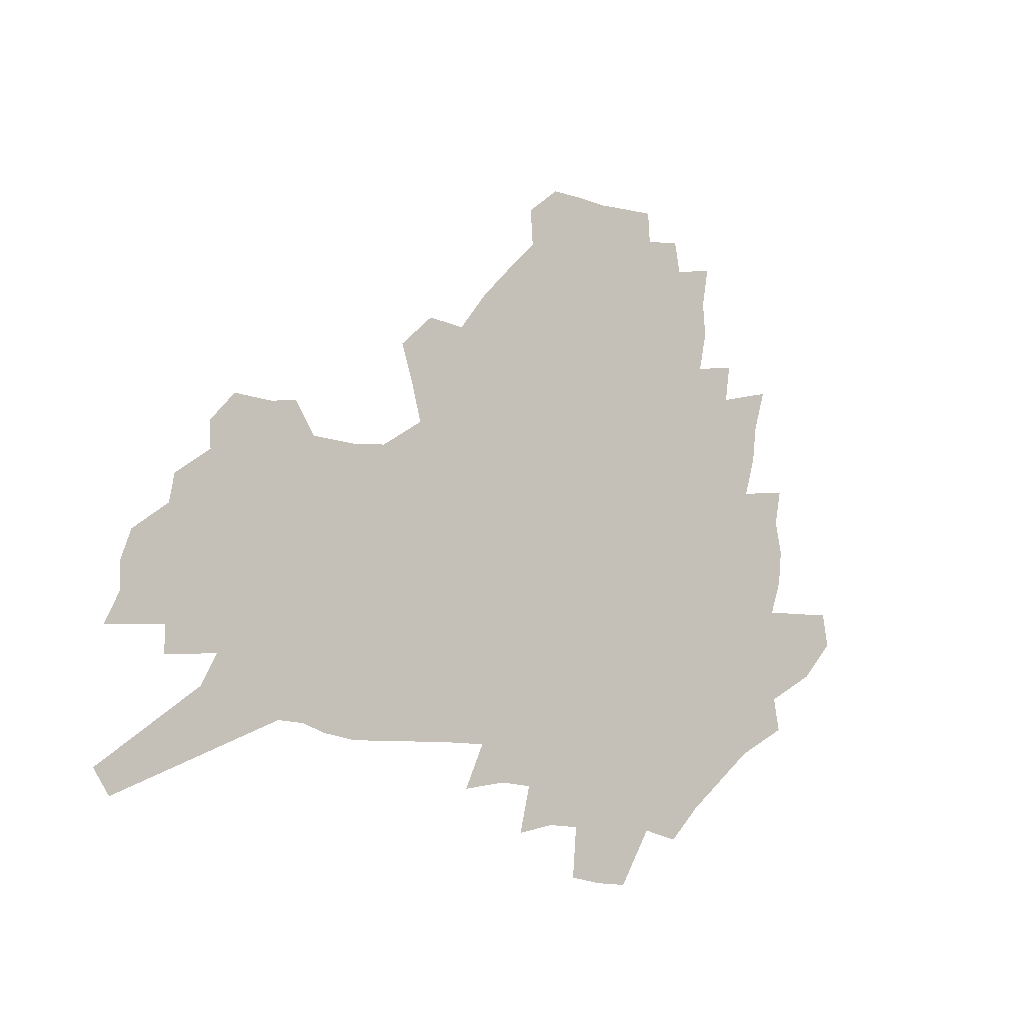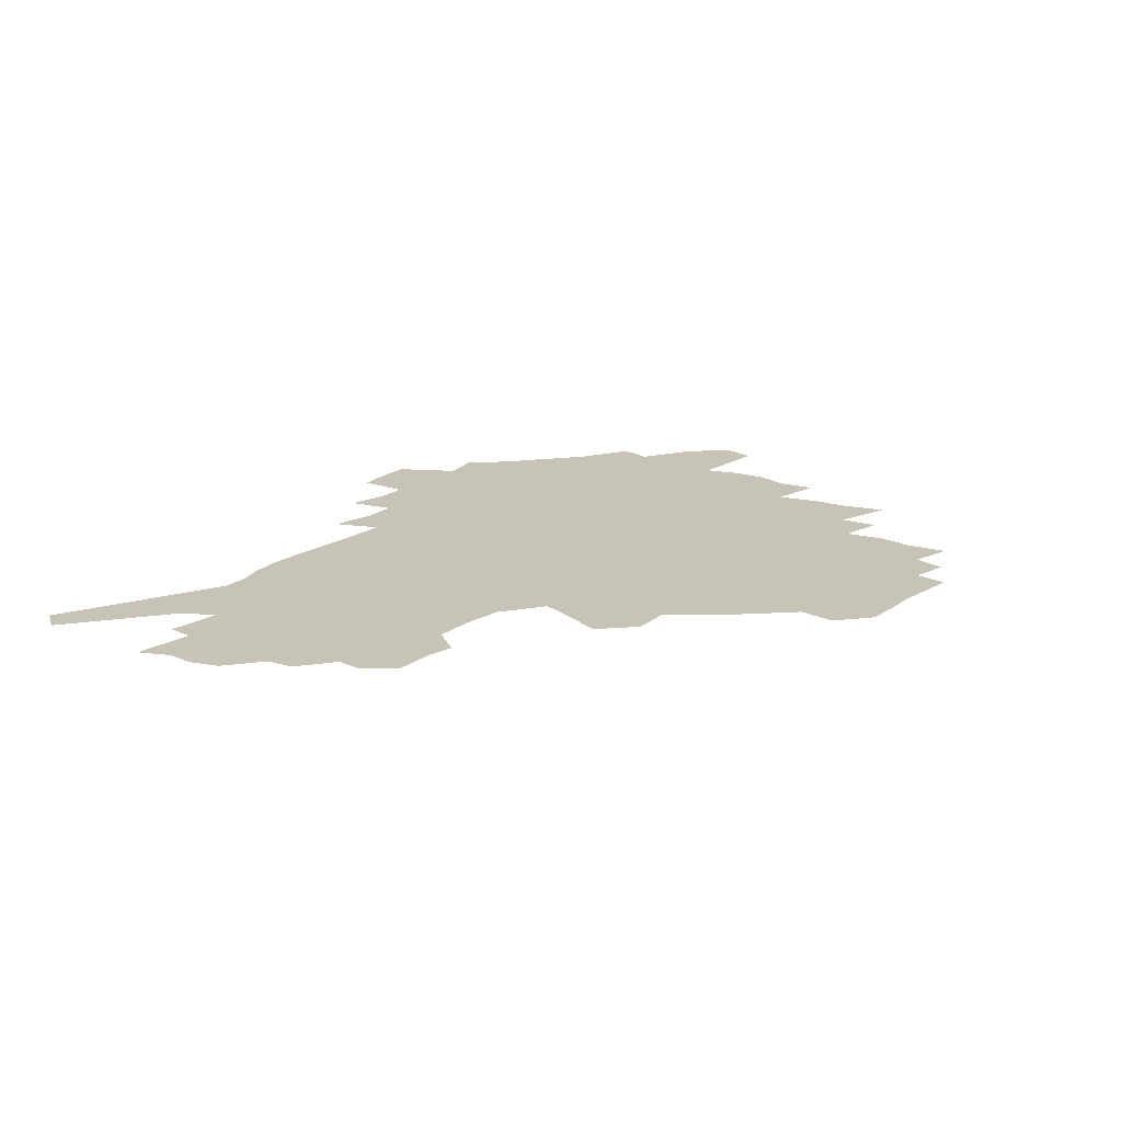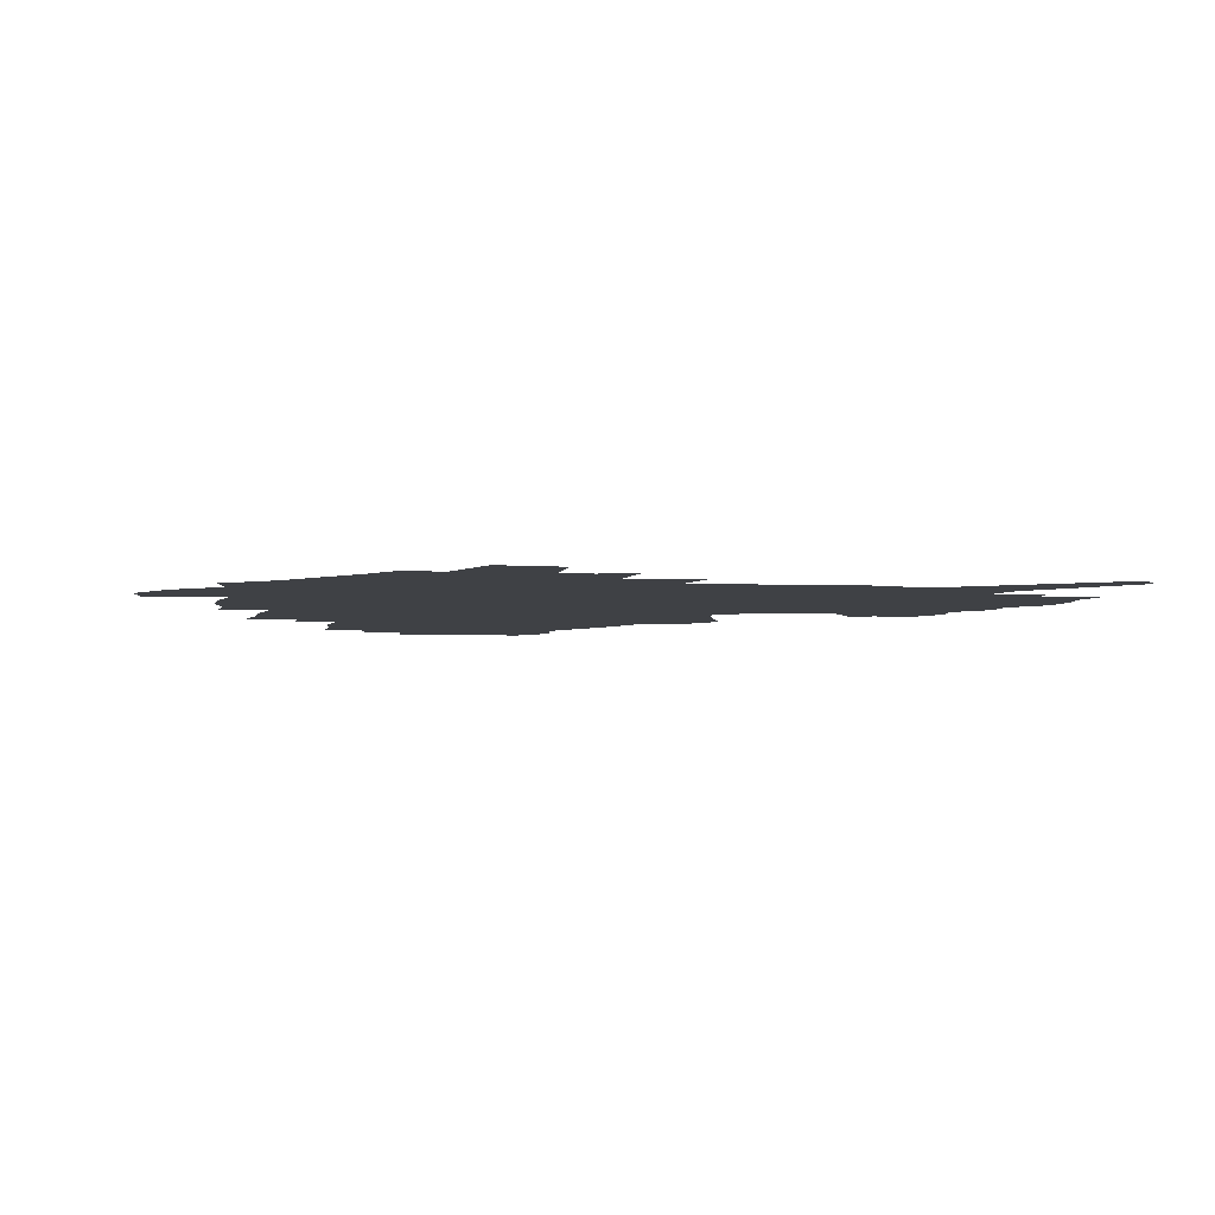
<metadata>
{"format":"obj","ext":"obj","renderer":"f3d","projection":"perspective","resolution":1024,"background":"white","views":[{"elev":-13.0,"azim":139.7,"up":"+Y"},{"elev":19.8,"azim":127.5,"up":"+Z"},{"elev":-5.4,"azim":-7.4,"up":"+Z"}]}
</metadata>
<code>
v 224.6 184.3 0
v 208.3 202 0
v 210.9 217.3 0
v 246.5 155.2 0
v 249.1 170.3 0
v 248.8 184.9 0
v 250.1 199.6 0
v 249 214.3 0
v 243.2 230.6 0
v 241.4 246.2 0
v 244.4 261 0
v 241 277.6 0
v 271.3 141.4 0
v 275.3 156.8 0
v 276.2 170.8 0
v 276.3 184.5 0
v 270.8 199 0
v 270.3 213.2 0
v 270.2 227.6 0
v 271.4 241.8 0
v 268.7 257.2 0
v 265.7 273.2 0
v 260 291.6 0
v 257.7 308.5 0
v 251.6 328.2 0
v 288.7 126.8 0
v 292.8 143.2 0
v 297.2 158.5 0
v 297.6 171.6 0
v 294.2 184.8 0
v 291.8 198.3 0
v 290.9 211.9 0
v 288.1 226.2 0
v 289.4 240 0
v 289 254.2 0
v 286.3 269.7 0
v 282.5 286.8 0
v 280.3 303.4 0
v 278.8 320 0
v 276 337.5 0
v 305.7 112.5 0
v 308.7 129.7 0
v 311.4 145.4 0
v 313.1 159.4 0
v 313.3 172.3 0
v 311.7 184.9 0
v 310.2 197.8 0
v 308.2 211.1 0
v 307.2 224.6 0
v 305.5 238.6 0
v 306.4 252 0
v 304 267.3 0
v 300.6 284 0
v 296.8 301.9 0
v 297.3 317.1 0
v 296.8 332.9 0
v 292.7 351.6 0
v 293.9 367 0
v 290.4 385.9 0
v 320.9 96.84 0
v 322.8 114.9 0
v 324.6 131.4 0
v 325.9 146.2 0
v 327.1 160.2 0
v 327.3 172.8 0
v 326.5 185.1 0
v 325.1 197.7 0
v 324.5 210.4 0
v 323.9 223.3 0
v 322.9 236.7 0
v 320.9 251.2 0
v 318.6 266.7 0
v 316.9 282.4 0
v 314.7 299.1 0
v 312.2 316.6 0
v 314 331.1 0
v 313.4 347.1 0
v 312.6 363.4 0
v 310.3 381.2 0
v 312.9 395.7 0
v 338.1 100.2 0
v 338.6 117.2 0
v 339.2 132.9 0
v 339.9 147.5 0
v 340.1 160.7 0
v 340.3 173.3 0
v 339.9 185.4 0
v 339.4 197.5 0
v 338.2 210.1 0
v 337.7 222.7 0
v 337.3 235.5 0
v 335 250.3 0
v 335.3 263.8 0
v 332.5 280.8 0
v 330.1 298.2 0
v 329.8 313.9 0
v 329.9 329.4 0
v 329.4 345.6 0
v 329.5 361.3 0
v 329.6 377.2 0
v 330.6 392.2 0
v 331.5 407 0
v 353.5 74.35 0
v 352.8 99.55 0
v 352.6 118 0
v 353.1 135 0
v 353 148.7 0
v 352.7 161.3 0
v 352.6 173.7 0
v 352.2 185.7 0
v 352.1 197.6 0
v 351.5 209.8 0
v 351.3 222.1 0
v 350.4 235.1 0
v 350.3 248.1 0
v 348.8 263.2 0
v 346.5 280.7 0
v 345.8 296.3 0
v 345.2 312.6 0
v 345.3 328.1 0
v 345.2 344.1 0
v 345.3 360 0
v 346.6 374.6 0
v 345.9 391.2 0
v 347.5 405.4 0
v 368.9 74.53 0
v 367.4 101.2 0
v 366.3 119 0
v 365.8 136 0
v 365.3 148.9 0
v 364.8 161.4 0
v 364.4 173.7 0
v 364.1 185.8 0
v 363.8 197.8 0
v 363.7 209.9 0
v 363.3 222.2 0
v 363.1 234.8 0
v 362.9 247.7 0
v 362.8 261 0
v 360.4 280.2 0
v 359.6 297.4 0
v 359.9 312 0
v 360 328 0
v 360.7 342.9 0
v 360.9 358.6 0
v 362 373.4 0
v 362.3 389.1 0
v 363.2 403.8 0
v 384.5 76.36 0
v 382.5 99.16 0
v 379.9 119.6 0
v 378 136.9 0
v 377.5 149.2 0
v 376.9 161.6 0
v 376.4 173.9 0
v 376 185.9 0
v 375.7 197.9 0
v 375.6 210 0
v 375.4 222.3 0
v 375.3 234.5 0
v 375.9 246.5 0
v 375.3 260.6 0
v 374.7 277 0
v 373.6 296.4 0
v 374.2 311.9 0
v 374.8 327.3 0
v 375.7 341.9 0
v 376.3 357.4 0
v 377 372.9 0
v 377.6 388.6 0
v 378 404 0
v 397.9 99.23 0
v 393.8 119.5 0
v 392.3 134.3 0
v 390.1 149.1 0
v 388.9 162.1 0
v 388.5 174 0
v 387.9 186.3 0
v 387.5 198.1 0
v 387.6 210.3 0
v 387.4 222.5 0
v 387.5 234.3 0
v 387.7 246.7 0
v 387.8 260.9 0
v 387.8 276.8 0
v 388 293.8 0
v 388.3 311.9 0
v 389.5 326.8 0
v 390.7 341.9 0
v 391.5 357.2 0
v 392.4 373.2 0
v 392.9 388.4 0
v 393.1 403.5 0
v 415.7 94.66 0
v 410.6 115.8 0
v 406.4 133.6 0
v 403.8 148.2 0
v 402.1 161.4 0
v 400.5 174.7 0
v 399.5 186.8 0
v 399.4 198.5 0
v 398.7 210.4 0
v 399.2 222.4 0
v 399.3 234.4 0
v 399.5 246.3 0
v 400.2 259.6 0
v 401 274.5 0
v 402 291.2 0
v 403.3 308.1 0
v 404.5 324.5 0
v 405.8 341.1 0
v 407.3 358.1 0
v 407.8 372.9 0
v 409 390 0
v 426.1 116.4 0
v 421.7 132.7 0
v 418.6 146.9 0
v 415.1 161.7 0
v 414 174 0
v 413.3 186.2 0
v 412.6 198.3 0
v 411.6 210.5 0
v 411.3 222.5 0
v 411.9 234.6 0
v 411.6 246.5 0
v 412.4 259.3 0
v 414.1 274.3 0
v 415.5 289.1 0
v 417.8 307.9 0
v 419.7 324.3 0
v 421.4 341 0
v 422.6 357.5 0
v 447 112.2 0
v 437.9 132.5 0
v 432.6 147.4 0
v 429.7 160.8 0
v 427.6 173.7 0
v 426.5 186 0
v 425.9 198.1 0
v 425.1 210.3 0
v 423.8 222.7 0
v 424 234.7 0
v 424.4 246.8 0
v 425.5 259.7 0
v 427.5 274.1 0
v 429.6 289.3 0
v 432 305.3 0
v 434.9 323.1 0
v 437.5 341.2 0
v 455.5 131.8 0
v 450.5 145.8 0
v 447 159.2 0
v 442.9 172.9 0
v 441.7 185.2 0
v 441.8 197.3 0
v 437.7 211 0
v 437 222.8 0
v 437.1 234.8 0
v 437.9 247.1 0
v 439.2 260 0
v 441.1 273.6 0
v 443.8 288.6 0
v 447.8 305.8 0
v 451 323 0
v 474.1 130.7 0
v 468.3 144.8 0
v 463.3 158.7 0
v 461.6 171.2 0
v 458 184.4 0
v 457.3 196.7 0
v 453.7 210.1 0
v 451.8 222.6 0
v 451.9 234.9 0
v 452.5 247.3 0
v 452.9 259.8 0
v 455.9 273.5 0
v 460.1 289.2 0
v 463.6 305.4 0
v 469 324 0
v 492.8 129.3 0
v 483.3 145.7 0
v 481.2 157.9 0
v 476.9 171.3 0
v 475.3 183.6 0
v 472.1 196.6 0
v 469.5 209.4 0
v 466.2 222.5 0
v 466.5 234.7 0
v 469 247.3 0
v 471.5 260.4 0
v 474.5 273.9 0
v 478.8 290 0
v 485 308.4 0
v 509.8 128.6 0
v 499.3 145.7 0
v 496.9 157.8 0
v 492 171.4 0
v 490.3 183.5 0
v 486 197 0
v 483.7 209.5 0
v 481.8 222 0
v 483.8 234.2 0
v 486.8 246.6 0
v 494.6 260.1 0
v 523.7 130.2 0
v 514.2 146.5 0
v 509.9 159.3 0
v 506.6 171.8 0
v 503.1 184.6 0
v 500.4 197 0
v 497.9 209.3 0
v 495.3 221.4 0
v 497.8 232.8 0
v 501.7 244.7 0
v 510.9 257.7 0
v 534.9 133.4 0
v 529.5 146.7 0
v 524.4 159.9 0
v 521.6 172 0
v 519 184.2 0
v 517.8 196.2 0
v 514.9 208.5 0
v 514.2 220.3 0
v 513.4 231.7 0
v 516.6 242.9 0
v 532.2 257.6 0
v 541.8 271.8 0
v 547.2 133.6 0
v 543.1 147.5 0
v 540.5 159.6 0
v 537.8 171.7 0
v 533.8 184.2 0
v 533.6 195.9 0
v 535.7 207.5 0
v 533.7 219.5 0
v 537.2 231.4 0
v 541.7 243.5 0
v 547.5 256.2 0
v 554.5 269.1 0
v 625.5 97.01 0
v 561.7 147 0
v 562.5 158.2 0
v 558.5 170.7 0
v 557.2 182.7 0
v 559.1 194.6 0
v 559 206.6 0
v 558.9 218.7 0
v 563.4 231 0
v 561 243.2 0
v 564.9 255.5 0
v 573 269.2 0
v 633 107.7 0
v 585.3 144.2 0
v 578.1 158.1 0
v 579.8 169.5 0
v 577.5 181.7 0
v 576.8 193.8 0
v 577.6 205.9 0
v 579.8 218.2 0
v 581.7 230.6 0
v 584.1 243.1 0
v 584.8 255.5 0
v 602.9 155.3 0
v 603 167.4 0
v 597.4 180.6 0
v 592 193.5 0
v 598.2 205.1 0
v 603.1 217.5 0
v 600.9 230.3 0
v 630.9 164 0
v 624.4 178.1 0
v 624.6 190.9 0
v 620 204.2 0
f 5 6 1
f 1 6 2
f 6 7 2
f 2 7 3
f 7 8 3
f 13 14 4
f 4 14 5
f 14 15 5
f 5 15 6
f 15 16 6
f 6 16 7
f 16 17 7
f 7 17 8
f 17 18 8
f 8 18 9
f 18 19 9
f 9 19 10
f 19 20 10
f 10 20 11
f 20 21 11
f 11 21 12
f 21 22 12
f 26 27 13
f 13 27 14
f 27 28 14
f 14 28 15
f 28 29 15
f 15 29 16
f 29 30 16
f 16 30 17
f 30 31 17
f 17 31 18
f 31 32 18
f 18 32 19
f 32 33 19
f 19 33 20
f 33 34 20
f 20 34 21
f 34 35 21
f 21 35 22
f 35 36 22
f 22 36 23
f 36 37 23
f 23 37 24
f 37 38 24
f 24 38 25
f 38 39 25
f 41 42 26
f 26 42 27
f 42 43 27
f 27 43 28
f 43 44 28
f 28 44 29
f 44 45 29
f 29 45 30
f 45 46 30
f 30 46 31
f 46 47 31
f 31 47 32
f 47 48 32
f 32 48 33
f 48 49 33
f 33 49 34
f 49 50 34
f 34 50 35
f 50 51 35
f 35 51 36
f 51 52 36
f 36 52 37
f 52 53 37
f 37 53 38
f 53 54 38
f 38 54 39
f 54 55 39
f 39 55 40
f 55 56 40
f 60 61 41
f 41 61 42
f 61 62 42
f 42 62 43
f 62 63 43
f 43 63 44
f 63 64 44
f 44 64 45
f 64 65 45
f 45 65 46
f 65 66 46
f 46 66 47
f 66 67 47
f 47 67 48
f 67 68 48
f 48 68 49
f 68 69 49
f 49 69 50
f 69 70 50
f 50 70 51
f 70 71 51
f 51 71 52
f 71 72 52
f 52 72 53
f 72 73 53
f 53 73 54
f 73 74 54
f 54 74 55
f 74 75 55
f 55 75 56
f 75 76 56
f 56 76 57
f 76 77 57
f 57 77 58
f 77 78 58
f 58 78 59
f 78 79 59
f 60 81 61
f 81 82 61
f 61 82 62
f 82 83 62
f 62 83 63
f 83 84 63
f 63 84 64
f 84 85 64
f 64 85 65
f 85 86 65
f 65 86 66
f 86 87 66
f 66 87 67
f 87 88 67
f 67 88 68
f 88 89 68
f 68 89 69
f 89 90 69
f 69 90 70
f 90 91 70
f 70 91 71
f 91 92 71
f 71 92 72
f 92 93 72
f 72 93 73
f 93 94 73
f 73 94 74
f 94 95 74
f 74 95 75
f 95 96 75
f 75 96 76
f 96 97 76
f 76 97 77
f 97 98 77
f 77 98 78
f 98 99 78
f 78 99 79
f 99 100 79
f 79 100 80
f 100 101 80
f 103 104 81
f 81 104 82
f 104 105 82
f 82 105 83
f 105 106 83
f 83 106 84
f 106 107 84
f 84 107 85
f 107 108 85
f 85 108 86
f 108 109 86
f 86 109 87
f 109 110 87
f 87 110 88
f 110 111 88
f 88 111 89
f 111 112 89
f 89 112 90
f 112 113 90
f 90 113 91
f 113 114 91
f 91 114 92
f 114 115 92
f 92 115 93
f 115 116 93
f 93 116 94
f 116 117 94
f 94 117 95
f 117 118 95
f 95 118 96
f 118 119 96
f 96 119 97
f 119 120 97
f 97 120 98
f 120 121 98
f 98 121 99
f 121 122 99
f 99 122 100
f 122 123 100
f 100 123 101
f 123 124 101
f 101 124 102
f 124 125 102
f 103 126 104
f 126 127 104
f 104 127 105
f 127 128 105
f 105 128 106
f 128 129 106
f 106 129 107
f 129 130 107
f 107 130 108
f 130 131 108
f 108 131 109
f 131 132 109
f 109 132 110
f 132 133 110
f 110 133 111
f 133 134 111
f 111 134 112
f 134 135 112
f 112 135 113
f 135 136 113
f 113 136 114
f 136 137 114
f 114 137 115
f 137 138 115
f 115 138 116
f 138 139 116
f 116 139 117
f 139 140 117
f 117 140 118
f 140 141 118
f 118 141 119
f 141 142 119
f 119 142 120
f 142 143 120
f 120 143 121
f 143 144 121
f 121 144 122
f 144 145 122
f 122 145 123
f 145 146 123
f 123 146 124
f 146 147 124
f 124 147 125
f 147 148 125
f 126 149 127
f 149 150 127
f 127 150 128
f 150 151 128
f 128 151 129
f 151 152 129
f 129 152 130
f 152 153 130
f 130 153 131
f 153 154 131
f 131 154 132
f 154 155 132
f 132 155 133
f 155 156 133
f 133 156 134
f 156 157 134
f 134 157 135
f 157 158 135
f 135 158 136
f 158 159 136
f 136 159 137
f 159 160 137
f 137 160 138
f 160 161 138
f 138 161 139
f 161 162 139
f 139 162 140
f 162 163 140
f 140 163 141
f 163 164 141
f 141 164 142
f 164 165 142
f 142 165 143
f 165 166 143
f 143 166 144
f 166 167 144
f 144 167 145
f 167 168 145
f 145 168 146
f 168 169 146
f 146 169 147
f 169 170 147
f 147 170 148
f 170 171 148
f 150 172 151
f 172 173 151
f 151 173 152
f 173 174 152
f 152 174 153
f 174 175 153
f 153 175 154
f 175 176 154
f 154 176 155
f 176 177 155
f 155 177 156
f 177 178 156
f 156 178 157
f 178 179 157
f 157 179 158
f 179 180 158
f 158 180 159
f 180 181 159
f 159 181 160
f 181 182 160
f 160 182 161
f 182 183 161
f 161 183 162
f 183 184 162
f 162 184 163
f 184 185 163
f 163 185 164
f 185 186 164
f 164 186 165
f 186 187 165
f 165 187 166
f 187 188 166
f 166 188 167
f 188 189 167
f 167 189 168
f 189 190 168
f 168 190 169
f 190 191 169
f 169 191 170
f 191 192 170
f 170 192 171
f 192 193 171
f 172 194 173
f 194 195 173
f 173 195 174
f 195 196 174
f 174 196 175
f 196 197 175
f 175 197 176
f 197 198 176
f 176 198 177
f 198 199 177
f 177 199 178
f 199 200 178
f 178 200 179
f 200 201 179
f 179 201 180
f 201 202 180
f 180 202 181
f 202 203 181
f 181 203 182
f 203 204 182
f 182 204 183
f 204 205 183
f 183 205 184
f 205 206 184
f 184 206 185
f 206 207 185
f 185 207 186
f 207 208 186
f 186 208 187
f 208 209 187
f 187 209 188
f 209 210 188
f 188 210 189
f 210 211 189
f 189 211 190
f 211 212 190
f 190 212 191
f 212 213 191
f 191 213 192
f 213 214 192
f 192 214 193
f 195 215 196
f 215 216 196
f 196 216 197
f 216 217 197
f 197 217 198
f 217 218 198
f 198 218 199
f 218 219 199
f 199 219 200
f 219 220 200
f 200 220 201
f 220 221 201
f 201 221 202
f 221 222 202
f 202 222 203
f 222 223 203
f 203 223 204
f 223 224 204
f 204 224 205
f 224 225 205
f 205 225 206
f 225 226 206
f 206 226 207
f 226 227 207
f 207 227 208
f 227 228 208
f 208 228 209
f 228 229 209
f 209 229 210
f 229 230 210
f 210 230 211
f 230 231 211
f 211 231 212
f 231 232 212
f 212 232 213
f 215 233 216
f 233 234 216
f 216 234 217
f 234 235 217
f 217 235 218
f 235 236 218
f 218 236 219
f 236 237 219
f 219 237 220
f 237 238 220
f 220 238 221
f 238 239 221
f 221 239 222
f 239 240 222
f 222 240 223
f 240 241 223
f 223 241 224
f 241 242 224
f 224 242 225
f 242 243 225
f 225 243 226
f 243 244 226
f 226 244 227
f 244 245 227
f 227 245 228
f 245 246 228
f 228 246 229
f 246 247 229
f 229 247 230
f 247 248 230
f 230 248 231
f 248 249 231
f 231 249 232
f 234 250 235
f 250 251 235
f 235 251 236
f 251 252 236
f 236 252 237
f 252 253 237
f 237 253 238
f 253 254 238
f 238 254 239
f 254 255 239
f 239 255 240
f 255 256 240
f 240 256 241
f 256 257 241
f 241 257 242
f 257 258 242
f 242 258 243
f 258 259 243
f 243 259 244
f 259 260 244
f 244 260 245
f 260 261 245
f 245 261 246
f 261 262 246
f 246 262 247
f 262 263 247
f 247 263 248
f 263 264 248
f 248 264 249
f 250 265 251
f 265 266 251
f 251 266 252
f 266 267 252
f 252 267 253
f 267 268 253
f 253 268 254
f 268 269 254
f 254 269 255
f 269 270 255
f 255 270 256
f 270 271 256
f 256 271 257
f 271 272 257
f 257 272 258
f 272 273 258
f 258 273 259
f 273 274 259
f 259 274 260
f 274 275 260
f 260 275 261
f 275 276 261
f 261 276 262
f 276 277 262
f 262 277 263
f 277 278 263
f 263 278 264
f 278 279 264
f 265 280 266
f 280 281 266
f 266 281 267
f 281 282 267
f 267 282 268
f 282 283 268
f 268 283 269
f 283 284 269
f 269 284 270
f 284 285 270
f 270 285 271
f 285 286 271
f 271 286 272
f 286 287 272
f 272 287 273
f 287 288 273
f 273 288 274
f 288 289 274
f 274 289 275
f 289 290 275
f 275 290 276
f 290 291 276
f 276 291 277
f 291 292 277
f 277 292 278
f 292 293 278
f 278 293 279
f 280 294 281
f 294 295 281
f 281 295 282
f 295 296 282
f 282 296 283
f 296 297 283
f 283 297 284
f 297 298 284
f 284 298 285
f 298 299 285
f 285 299 286
f 299 300 286
f 286 300 287
f 300 301 287
f 287 301 288
f 301 302 288
f 288 302 289
f 302 303 289
f 289 303 290
f 303 304 290
f 290 304 291
f 294 305 295
f 305 306 295
f 295 306 296
f 306 307 296
f 296 307 297
f 307 308 297
f 297 308 298
f 308 309 298
f 298 309 299
f 309 310 299
f 299 310 300
f 310 311 300
f 300 311 301
f 311 312 301
f 301 312 302
f 312 313 302
f 302 313 303
f 313 314 303
f 303 314 304
f 314 315 304
f 305 316 306
f 316 317 306
f 306 317 307
f 317 318 307
f 307 318 308
f 318 319 308
f 308 319 309
f 319 320 309
f 309 320 310
f 320 321 310
f 310 321 311
f 321 322 311
f 311 322 312
f 322 323 312
f 312 323 313
f 323 324 313
f 313 324 314
f 324 325 314
f 314 325 315
f 325 326 315
f 316 328 317
f 328 329 317
f 317 329 318
f 329 330 318
f 318 330 319
f 330 331 319
f 319 331 320
f 331 332 320
f 320 332 321
f 332 333 321
f 321 333 322
f 333 334 322
f 322 334 323
f 334 335 323
f 323 335 324
f 335 336 324
f 324 336 325
f 336 337 325
f 325 337 326
f 337 338 326
f 326 338 327
f 338 339 327
f 328 340 329
f 340 341 329
f 329 341 330
f 341 342 330
f 330 342 331
f 342 343 331
f 331 343 332
f 343 344 332
f 332 344 333
f 344 345 333
f 333 345 334
f 345 346 334
f 334 346 335
f 346 347 335
f 335 347 336
f 347 348 336
f 336 348 337
f 348 349 337
f 337 349 338
f 349 350 338
f 338 350 339
f 350 351 339
f 340 352 341
f 352 353 341
f 341 353 342
f 353 354 342
f 342 354 343
f 354 355 343
f 343 355 344
f 355 356 344
f 344 356 345
f 356 357 345
f 345 357 346
f 357 358 346
f 346 358 347
f 358 359 347
f 347 359 348
f 359 360 348
f 348 360 349
f 360 361 349
f 349 361 350
f 361 362 350
f 350 362 351
f 354 363 355
f 363 364 355
f 355 364 356
f 364 365 356
f 356 365 357
f 365 366 357
f 357 366 358
f 366 367 358
f 358 367 359
f 367 368 359
f 359 368 360
f 368 369 360
f 360 369 361
f 364 370 365
f 370 371 365
f 365 371 366
f 371 372 366
f 366 372 367
f 372 373 367
f 367 373 368

</code>
